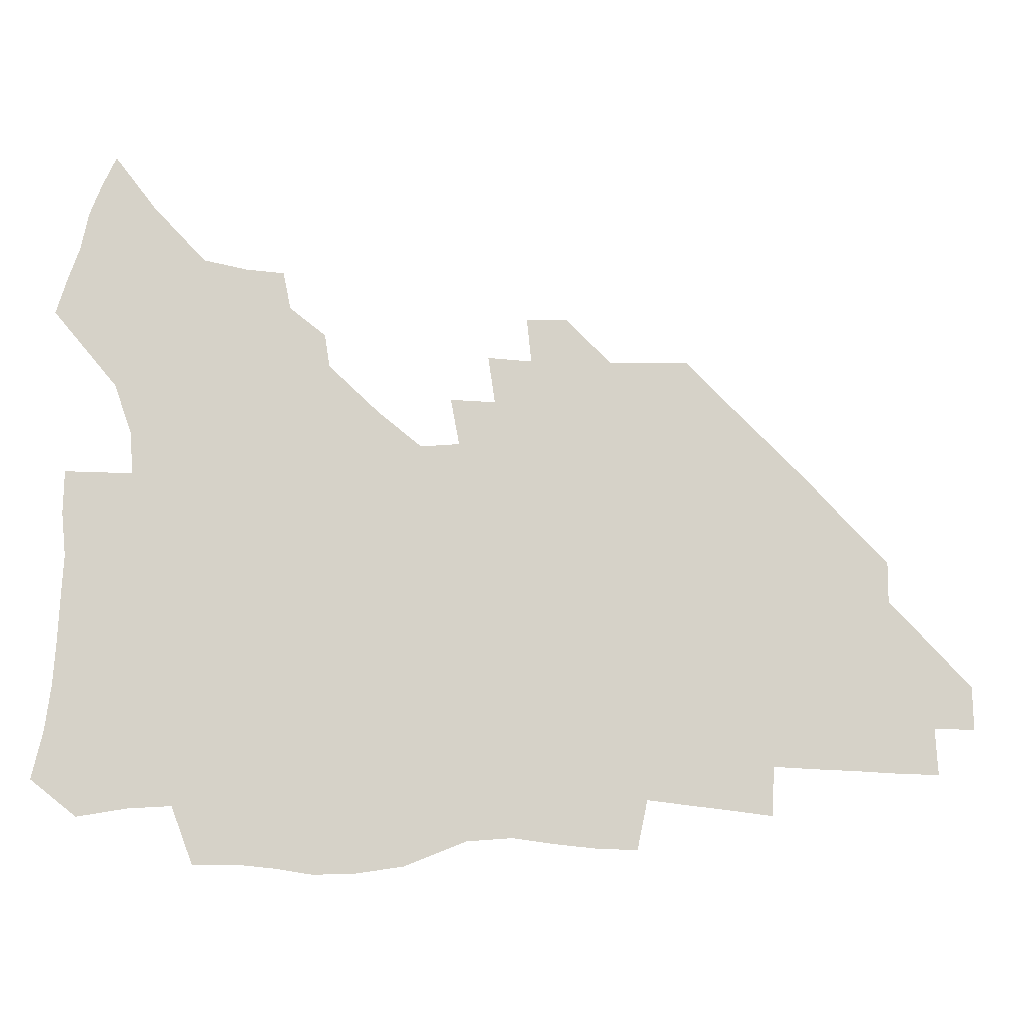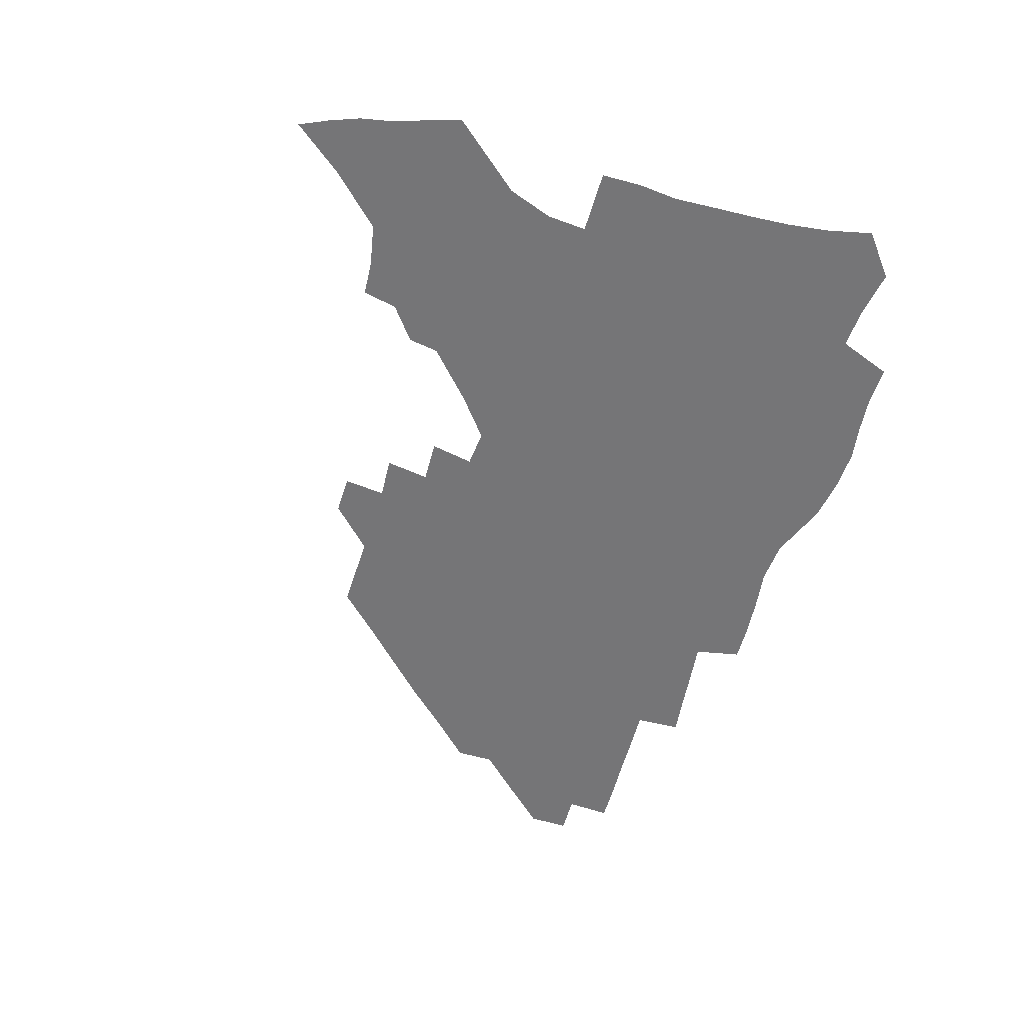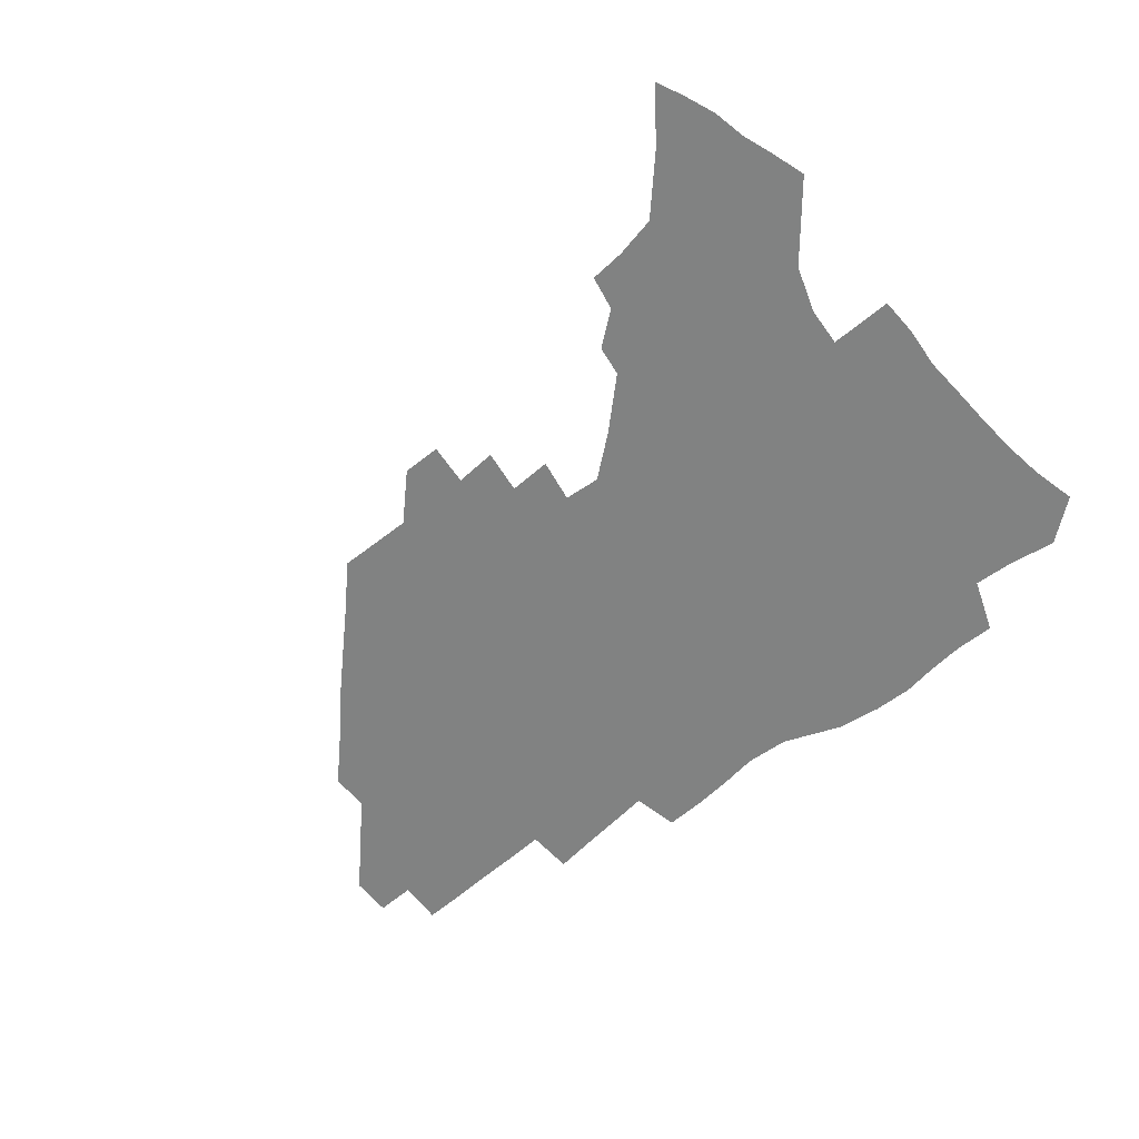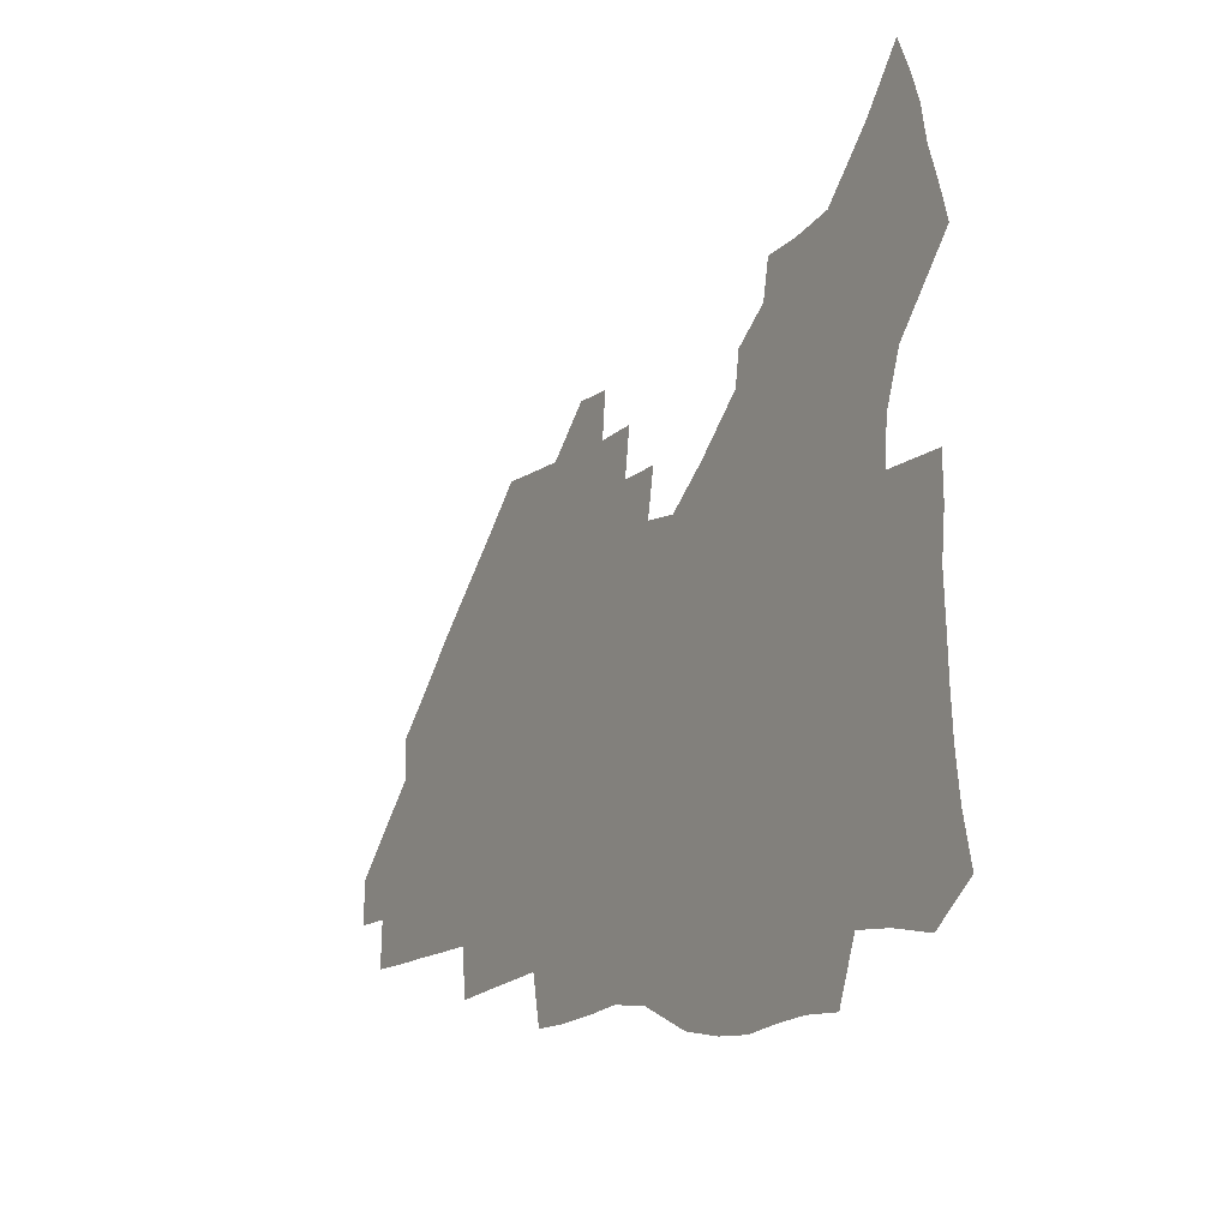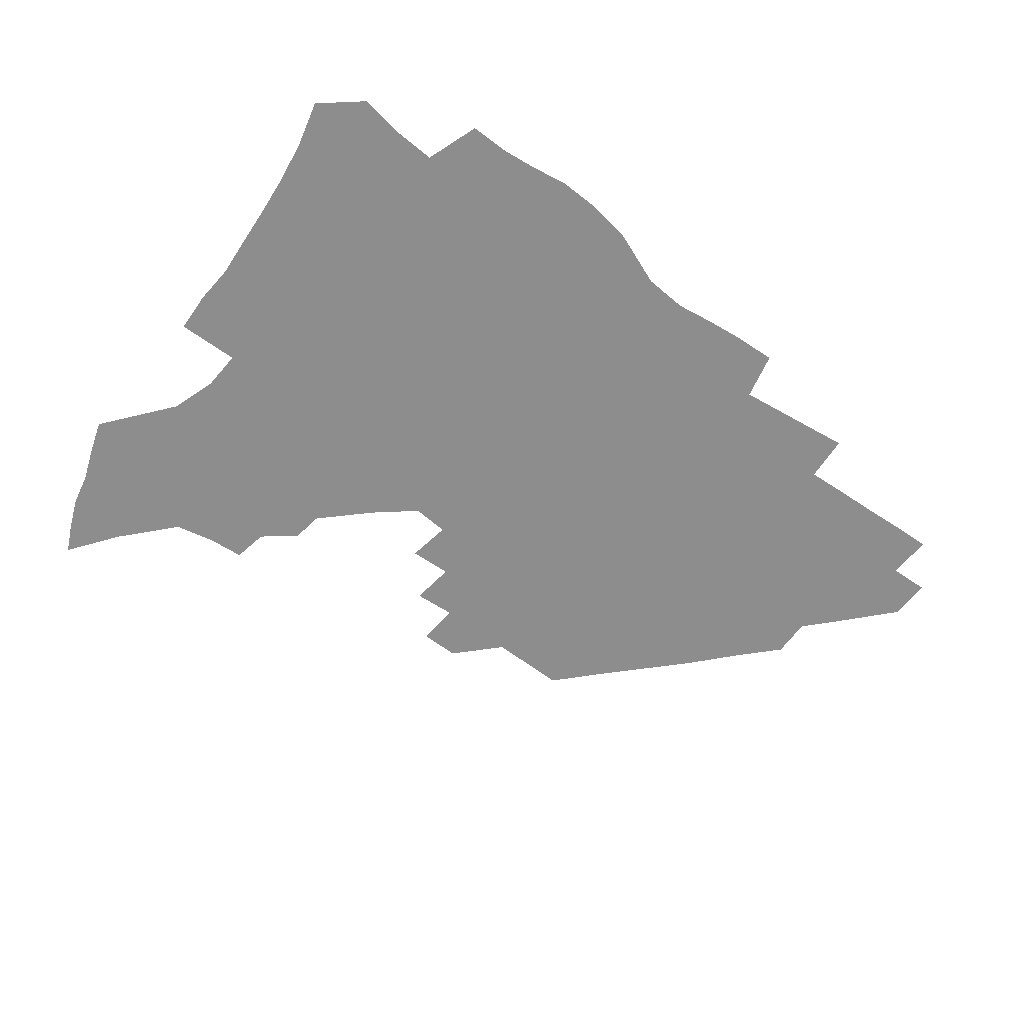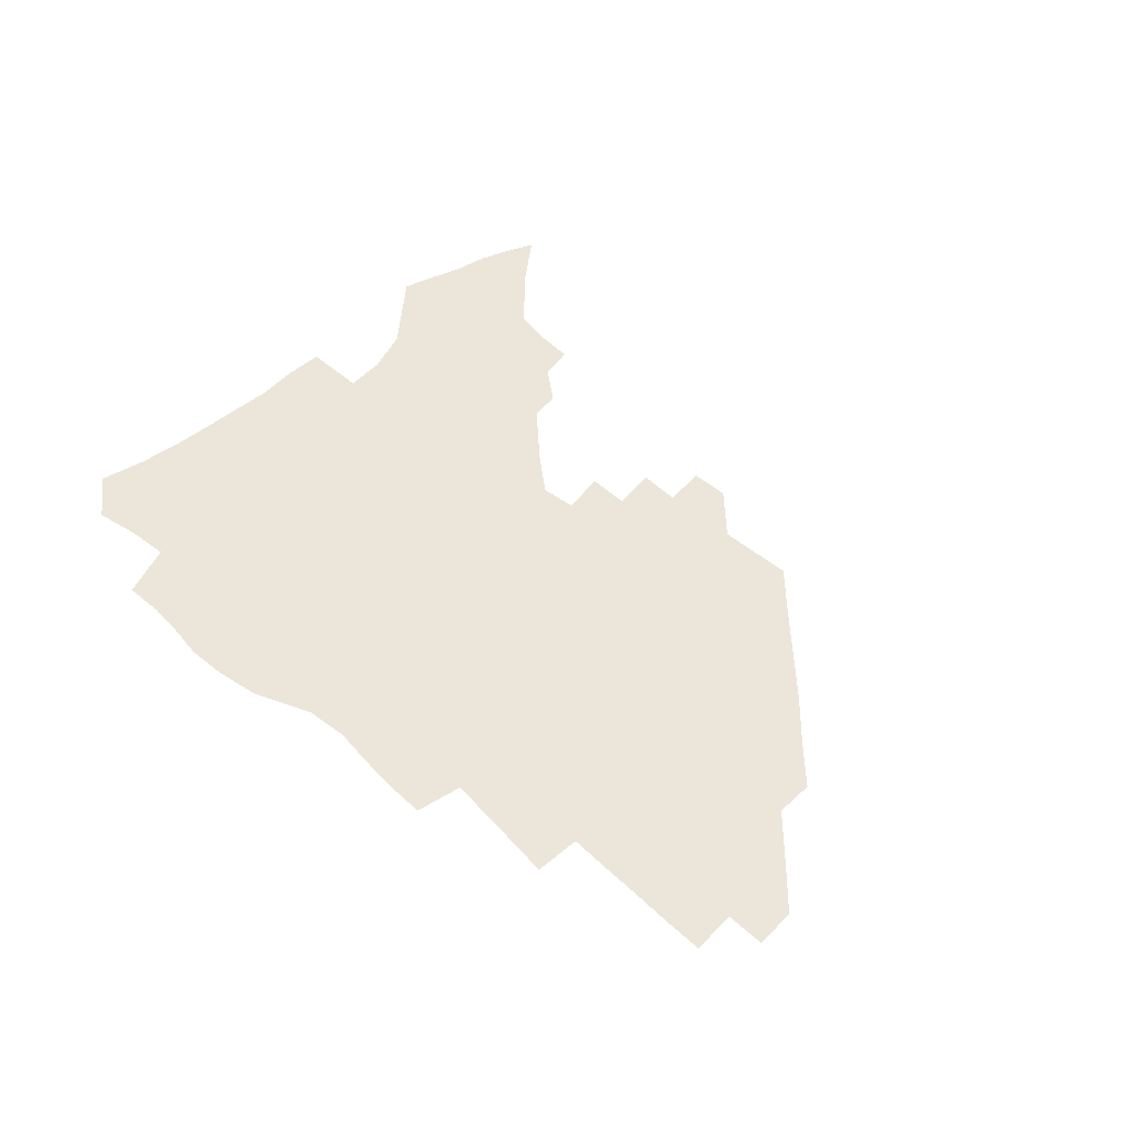
<metadata>
{"format":"obj","ext":"obj","renderer":"f3d","projection":"perspective","resolution":1024,"background":"white","views":[{"elev":-11.3,"azim":-5.1,"up":"+Y"},{"elev":-56.6,"azim":-107.0,"up":"+Z"},{"elev":-60.6,"azim":-140.4,"up":"+Z"},{"elev":-13.0,"azim":-121.2,"up":"+Y"},{"elev":-64.6,"azim":-36.3,"up":"+Z"},{"elev":48.3,"azim":44.0,"up":"+Z"}]}
</metadata>
<code>
v 258 189.3 0
v 262 206.5 0
v 264.2 222.6 0
v 265.3 238.3 0
v 266.1 254 0
v 267 269.7 0
v 265.5 285.2 0
v 265.9 300.6 0
v 274.3 176.2 0
v 279.1 194.1 0
v 282 210.2 0
v 284.6 225.8 0
v 285.6 240.6 0
v 286.4 255.5 0
v 289.1 270.7 0
v 290 285.5 0
v 290 300.4 0
v 288.9 315.7 0
v 282.8 333.2 0
v 260.1 360.2 0
v 264 373 0
v 268.4 385.3 0
v 270.9 398.1 0
v 275.4 409.6 0
v 280.4 420.6 0
v 292.2 179.3 0
v 296.3 196.3 0
v 300 212.5 0
v 302 227.3 0
v 302.8 241.6 0
v 304.4 256.2 0
v 307.7 271.1 0
v 308.4 285 0
v 307.7 299.1 0
v 307.7 313 0
v 308.3 326.4 0
v 304.3 342 0
v 297 359.8 0
v 290.7 377.1 0
v 293.1 389.4 0
v 295 401.7 0
v 307.7 180.2 0
v 312.1 197.3 0
v 314.8 212.7 0
v 316.7 227.3 0
v 318.5 241.9 0
v 320.3 256.3 0
v 323.5 271.1 0
v 324.4 284.8 0
v 324 298.4 0
v 324.4 311.7 0
v 323.8 325 0
v 321.1 339.5 0
v 319.5 353.1 0
v 316.7 367.5 0
v 313.8 381.8 0
v 315.4 159.5 0
v 323.6 181.7 0
v 327.3 197.8 0
v 329.7 212.7 0
v 331.1 227 0
v 333.4 241.8 0
v 335.4 256.1 0
v 339.2 271.1 0
v 340.2 284.7 0
v 339.8 298.1 0
v 338.9 311.5 0
v 337.6 324.9 0
v 335.3 339.1 0
v 335.1 351.3 0
v 333.4 364.1 0
v 329.7 378.6 0
v 330.4 159.8 0
v 337.8 180.7 0
v 342.6 198 0
v 344.8 212.8 0
v 347.1 227.7 0
v 348.5 241.9 0
v 351.5 256.7 0
v 354.5 271.2 0
v 355.8 284.7 0
v 355.1 297.9 0
v 352.7 311.9 0
v 350.7 325.8 0
v 348.6 339.7 0
v 347.3 352.1 0
v 346 364.1 0
v 343.3 377.6 0
v 344.3 158.4 0
v 353.1 181 0
v 358.1 198.4 0
v 361.2 213.8 0
v 362.9 228.3 0
v 365.6 243.1 0
v 367.4 257.3 0
v 369.5 271.4 0
v 370.1 284.7 0
v 369.9 297.7 0
v 367.9 311.2 0
v 364.7 325.9 0
v 360.8 342.3 0
v 359 354 0
v 357.8 156.3 0
v 369.1 182 0
v 374.4 199.5 0
v 377.9 215 0
v 379.3 229.3 0
v 382.3 244.3 0
v 383.6 258.3 0
v 384.3 271.8 0
v 384.2 284.9 0
v 383.6 297.9 0
v 381.7 311.4 0
v 379.1 325.2 0
v 373.1 156.8 0
v 385.2 183 0
v 391.6 201.4 0
v 393.8 216 0
v 395.8 230.6 0
v 397.1 244.6 0
v 397.6 258.3 0
v 397.9 271.9 0
v 397.8 285.3 0
v 396.7 298.9 0
v 394.9 312.5 0
v 389.9 159.3 0
v 402.6 185.5 0
v 407.2 202.2 0
v 409 216.5 0
v 410.5 230.7 0
v 411 244.4 0
v 411.6 258.3 0
v 411.6 272 0
v 412.1 285.6 0
v 410.6 299.7 0
v 409 313.7 0
v 405.9 330.4 0
v 412.3 168.3 0
v 419.1 187.2 0
v 421.6 201.9 0
v 423.4 216.3 0
v 425 230.7 0
v 425.2 244.4 0
v 425.9 258.5 0
v 425.9 272.4 0
v 425.5 286.4 0
v 424.7 300.5 0
v 423.3 315.1 0
v 422.2 329.9 0
v 419.8 346.8 0
v 428.8 169.5 0
v 433.8 186.9 0
v 436 201.4 0
v 437.7 215.9 0
v 438.9 230.2 0
v 439.6 244.3 0
v 440 258.4 0
v 439.9 272.5 0
v 439.7 286.6 0
v 439.4 300.6 0
v 438.3 315.2 0
v 437 330.5 0
v 435.8 345.8 0
v 434.2 362 0
v 443.5 167.5 0
v 448.2 185.7 0
v 450.4 200.6 0
v 452.4 215.6 0
v 453.2 229.8 0
v 453.6 243.9 0
v 454 258.1 0
v 454.3 272.4 0
v 453.8 286.8 0
v 453.6 301 0
v 452.8 315.7 0
v 451.9 330.6 0
v 450.8 345.8 0
v 449.2 362.2 0
v 458.5 166 0
v 462.6 184.2 0
v 465 199.9 0
v 466.6 214.8 0
v 467.6 229.3 0
v 468 243.6 0
v 468.4 258 0
v 468.8 272.3 0
v 468.5 286.6 0
v 468 301.3 0
v 467.3 315.9 0
v 466.6 330.5 0
v 465.4 346.1 0
v 473.9 165.4 0
v 477.6 183.3 0
v 479.6 199 0
v 480.9 213.7 0
v 481.9 228.7 0
v 482.5 243.4 0
v 482.7 257.8 0
v 482.8 272.2 0
v 482.9 286.6 0
v 482.3 301.9 0
v 481.7 316.3 0
v 481.1 330.9 0
v 480 346.3 0
v 492.7 181.5 0
v 494.4 198.2 0
v 495.4 213 0
v 496.4 228.4 0
v 497.1 243.2 0
v 497.2 257.6 0
v 497.3 272.1 0
v 497.1 286.6 0
v 496.5 301.9 0
v 496.1 316.4 0
v 495.6 331 0
v 494.6 346.6 0
v 508 179.8 0
v 509.1 197 0
v 510.1 212.7 0
v 510.9 228 0
v 511.3 242.9 0
v 511.5 257.4 0
v 511.7 272 0
v 511.4 286.6 0
v 511 301.7 0
v 510.5 316.3 0
v 509.9 331 0
v 523.4 177.9 0
v 524.2 195.7 0
v 524.9 211.7 0
v 525.3 227.5 0
v 525.6 242.5 0
v 525.8 257.3 0
v 525.8 271.9 0
v 525.6 286.6 0
v 525.3 301.4 0
v 524.8 316.4 0
v 539.5 194.9 0
v 539.7 211.5 0
v 539.8 227.3 0
v 540 242.2 0
v 540.2 257 0
v 539.9 271.8 0
v 539.8 286.5 0
v 539.7 301.8 0
v 554.8 194.3 0
v 554.4 211.3 0
v 554.4 226.9 0
v 554.6 241.9 0
v 554.4 257 0
v 554.2 271.8 0
v 554 286.5 0
v 570.2 193.5 0
v 569.5 210.5 0
v 569.1 226.4 0
v 569.1 241.7 0
v 568.7 256.9 0
v 568.7 271.8 0
v 585.3 193.1 0
v 584.3 210.2 0
v 584.2 225.8 0
v 583.4 241.7 0
v 599.2 209.7 0
v 598.9 225.4 0
f 9 10 1
f 1 10 2
f 10 11 2
f 2 11 3
f 11 12 3
f 3 12 4
f 12 13 4
f 4 13 5
f 13 14 5
f 5 14 6
f 14 15 6
f 6 15 7
f 15 16 7
f 7 16 8
f 16 17 8
f 9 26 10
f 26 27 10
f 10 27 11
f 27 28 11
f 11 28 12
f 28 29 12
f 12 29 13
f 29 30 13
f 13 30 14
f 30 31 14
f 14 31 15
f 31 32 15
f 15 32 16
f 32 33 16
f 16 33 17
f 33 34 17
f 17 34 18
f 34 35 18
f 18 35 19
f 35 36 19
f 19 36 20
f 36 37 20
f 20 37 21
f 37 38 21
f 21 38 22
f 38 39 22
f 22 39 23
f 39 40 23
f 23 40 24
f 40 41 24
f 24 41 25
f 26 42 27
f 42 43 27
f 27 43 28
f 43 44 28
f 28 44 29
f 44 45 29
f 29 45 30
f 45 46 30
f 30 46 31
f 46 47 31
f 31 47 32
f 47 48 32
f 32 48 33
f 48 49 33
f 33 49 34
f 49 50 34
f 34 50 35
f 50 51 35
f 35 51 36
f 51 52 36
f 36 52 37
f 52 53 37
f 37 53 38
f 53 54 38
f 38 54 39
f 54 55 39
f 39 55 40
f 55 56 40
f 40 56 41
f 57 58 42
f 42 58 43
f 58 59 43
f 43 59 44
f 59 60 44
f 44 60 45
f 60 61 45
f 45 61 46
f 61 62 46
f 46 62 47
f 62 63 47
f 47 63 48
f 63 64 48
f 48 64 49
f 64 65 49
f 49 65 50
f 65 66 50
f 50 66 51
f 66 67 51
f 51 67 52
f 67 68 52
f 52 68 53
f 68 69 53
f 53 69 54
f 69 70 54
f 54 70 55
f 70 71 55
f 55 71 56
f 71 72 56
f 57 73 58
f 73 74 58
f 58 74 59
f 74 75 59
f 59 75 60
f 75 76 60
f 60 76 61
f 76 77 61
f 61 77 62
f 77 78 62
f 62 78 63
f 78 79 63
f 63 79 64
f 79 80 64
f 64 80 65
f 80 81 65
f 65 81 66
f 81 82 66
f 66 82 67
f 82 83 67
f 67 83 68
f 83 84 68
f 68 84 69
f 84 85 69
f 69 85 70
f 85 86 70
f 70 86 71
f 86 87 71
f 71 87 72
f 87 88 72
f 73 89 74
f 89 90 74
f 74 90 75
f 90 91 75
f 75 91 76
f 91 92 76
f 76 92 77
f 92 93 77
f 77 93 78
f 93 94 78
f 78 94 79
f 94 95 79
f 79 95 80
f 95 96 80
f 80 96 81
f 96 97 81
f 81 97 82
f 97 98 82
f 82 98 83
f 98 99 83
f 83 99 84
f 99 100 84
f 84 100 85
f 100 101 85
f 85 101 86
f 101 102 86
f 86 102 87
f 89 103 90
f 103 104 90
f 90 104 91
f 104 105 91
f 91 105 92
f 105 106 92
f 92 106 93
f 106 107 93
f 93 107 94
f 107 108 94
f 94 108 95
f 108 109 95
f 95 109 96
f 109 110 96
f 96 110 97
f 110 111 97
f 97 111 98
f 111 112 98
f 98 112 99
f 112 113 99
f 99 113 100
f 113 114 100
f 100 114 101
f 103 115 104
f 115 116 104
f 104 116 105
f 116 117 105
f 105 117 106
f 117 118 106
f 106 118 107
f 118 119 107
f 107 119 108
f 119 120 108
f 108 120 109
f 120 121 109
f 109 121 110
f 121 122 110
f 110 122 111
f 122 123 111
f 111 123 112
f 123 124 112
f 112 124 113
f 124 125 113
f 113 125 114
f 115 126 116
f 126 127 116
f 116 127 117
f 127 128 117
f 117 128 118
f 128 129 118
f 118 129 119
f 129 130 119
f 119 130 120
f 130 131 120
f 120 131 121
f 131 132 121
f 121 132 122
f 132 133 122
f 122 133 123
f 133 134 123
f 123 134 124
f 134 135 124
f 124 135 125
f 135 136 125
f 126 138 127
f 138 139 127
f 127 139 128
f 139 140 128
f 128 140 129
f 140 141 129
f 129 141 130
f 141 142 130
f 130 142 131
f 142 143 131
f 131 143 132
f 143 144 132
f 132 144 133
f 144 145 133
f 133 145 134
f 145 146 134
f 134 146 135
f 146 147 135
f 135 147 136
f 147 148 136
f 136 148 137
f 148 149 137
f 138 151 139
f 151 152 139
f 139 152 140
f 152 153 140
f 140 153 141
f 153 154 141
f 141 154 142
f 154 155 142
f 142 155 143
f 155 156 143
f 143 156 144
f 156 157 144
f 144 157 145
f 157 158 145
f 145 158 146
f 158 159 146
f 146 159 147
f 159 160 147
f 147 160 148
f 160 161 148
f 148 161 149
f 161 162 149
f 149 162 150
f 162 163 150
f 151 165 152
f 165 166 152
f 152 166 153
f 166 167 153
f 153 167 154
f 167 168 154
f 154 168 155
f 168 169 155
f 155 169 156
f 169 170 156
f 156 170 157
f 170 171 157
f 157 171 158
f 171 172 158
f 158 172 159
f 172 173 159
f 159 173 160
f 173 174 160
f 160 174 161
f 174 175 161
f 161 175 162
f 175 176 162
f 162 176 163
f 176 177 163
f 163 177 164
f 177 178 164
f 165 179 166
f 179 180 166
f 166 180 167
f 180 181 167
f 167 181 168
f 181 182 168
f 168 182 169
f 182 183 169
f 169 183 170
f 183 184 170
f 170 184 171
f 184 185 171
f 171 185 172
f 185 186 172
f 172 186 173
f 186 187 173
f 173 187 174
f 187 188 174
f 174 188 175
f 188 189 175
f 175 189 176
f 189 190 176
f 176 190 177
f 190 191 177
f 177 191 178
f 179 192 180
f 192 193 180
f 180 193 181
f 193 194 181
f 181 194 182
f 194 195 182
f 182 195 183
f 195 196 183
f 183 196 184
f 196 197 184
f 184 197 185
f 197 198 185
f 185 198 186
f 198 199 186
f 186 199 187
f 199 200 187
f 187 200 188
f 200 201 188
f 188 201 189
f 201 202 189
f 189 202 190
f 202 203 190
f 190 203 191
f 203 204 191
f 193 205 194
f 205 206 194
f 194 206 195
f 206 207 195
f 195 207 196
f 207 208 196
f 196 208 197
f 208 209 197
f 197 209 198
f 209 210 198
f 198 210 199
f 210 211 199
f 199 211 200
f 211 212 200
f 200 212 201
f 212 213 201
f 201 213 202
f 213 214 202
f 202 214 203
f 214 215 203
f 203 215 204
f 215 216 204
f 205 217 206
f 217 218 206
f 206 218 207
f 218 219 207
f 207 219 208
f 219 220 208
f 208 220 209
f 220 221 209
f 209 221 210
f 221 222 210
f 210 222 211
f 222 223 211
f 211 223 212
f 223 224 212
f 212 224 213
f 224 225 213
f 213 225 214
f 225 226 214
f 214 226 215
f 226 227 215
f 215 227 216
f 217 228 218
f 228 229 218
f 218 229 219
f 229 230 219
f 219 230 220
f 230 231 220
f 220 231 221
f 231 232 221
f 221 232 222
f 232 233 222
f 222 233 223
f 233 234 223
f 223 234 224
f 234 235 224
f 224 235 225
f 235 236 225
f 225 236 226
f 236 237 226
f 226 237 227
f 229 238 230
f 238 239 230
f 230 239 231
f 239 240 231
f 231 240 232
f 240 241 232
f 232 241 233
f 241 242 233
f 233 242 234
f 242 243 234
f 234 243 235
f 243 244 235
f 235 244 236
f 244 245 236
f 236 245 237
f 238 246 239
f 246 247 239
f 239 247 240
f 247 248 240
f 240 248 241
f 248 249 241
f 241 249 242
f 249 250 242
f 242 250 243
f 250 251 243
f 243 251 244
f 251 252 244
f 244 252 245
f 246 253 247
f 253 254 247
f 247 254 248
f 254 255 248
f 248 255 249
f 255 256 249
f 249 256 250
f 256 257 250
f 250 257 251
f 257 258 251
f 251 258 252
f 253 259 254
f 259 260 254
f 254 260 255
f 260 261 255
f 255 261 256
f 261 262 256
f 256 262 257
f 260 263 261
f 263 264 261
f 261 264 262

</code>
